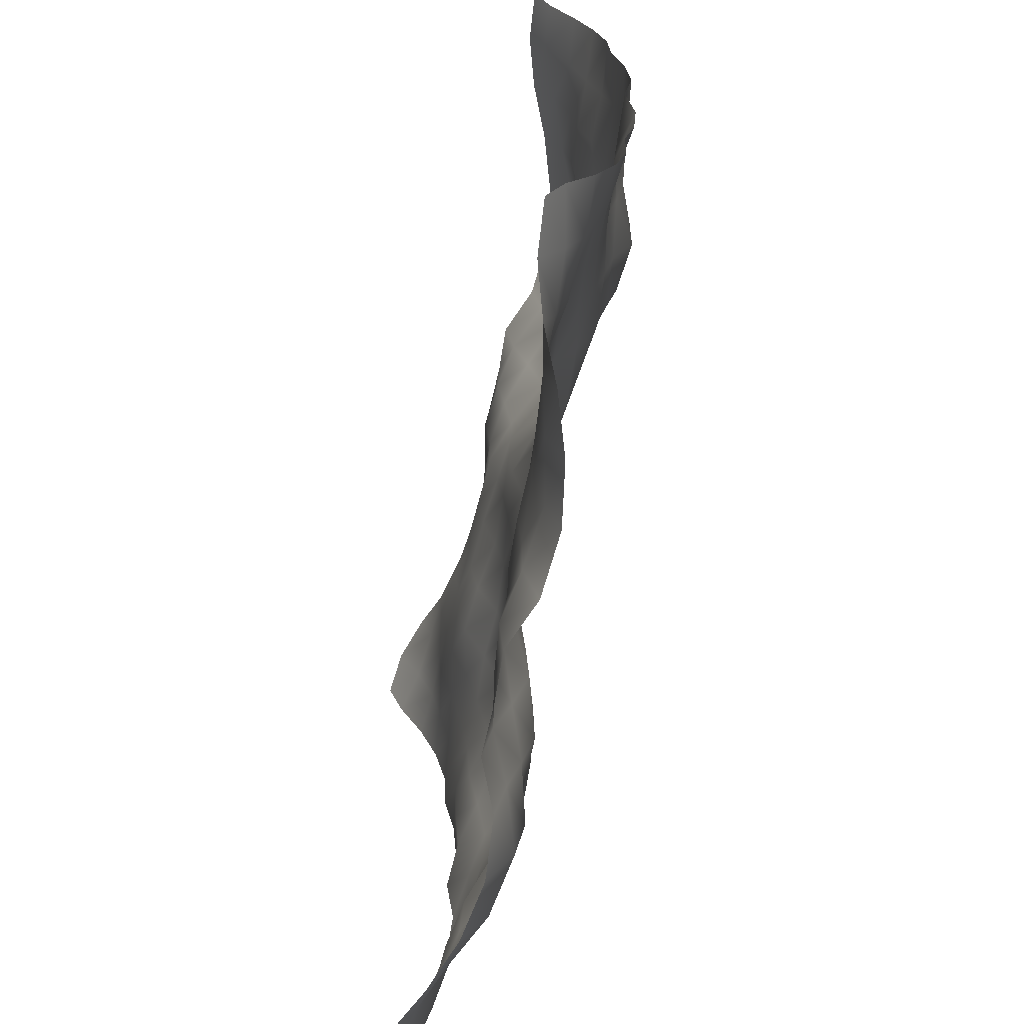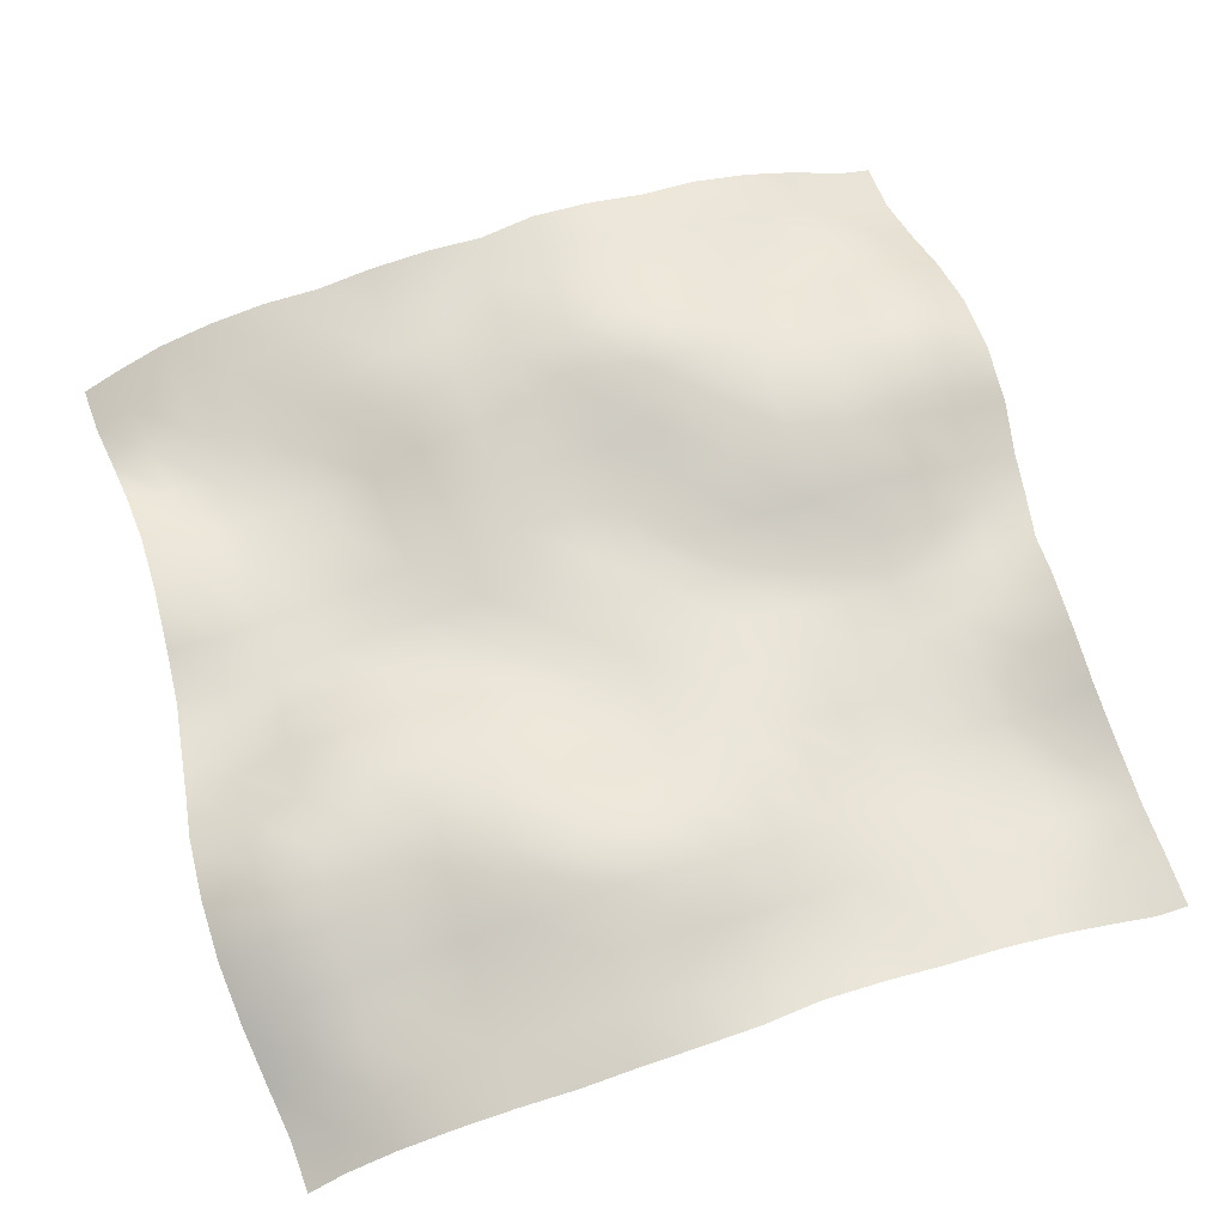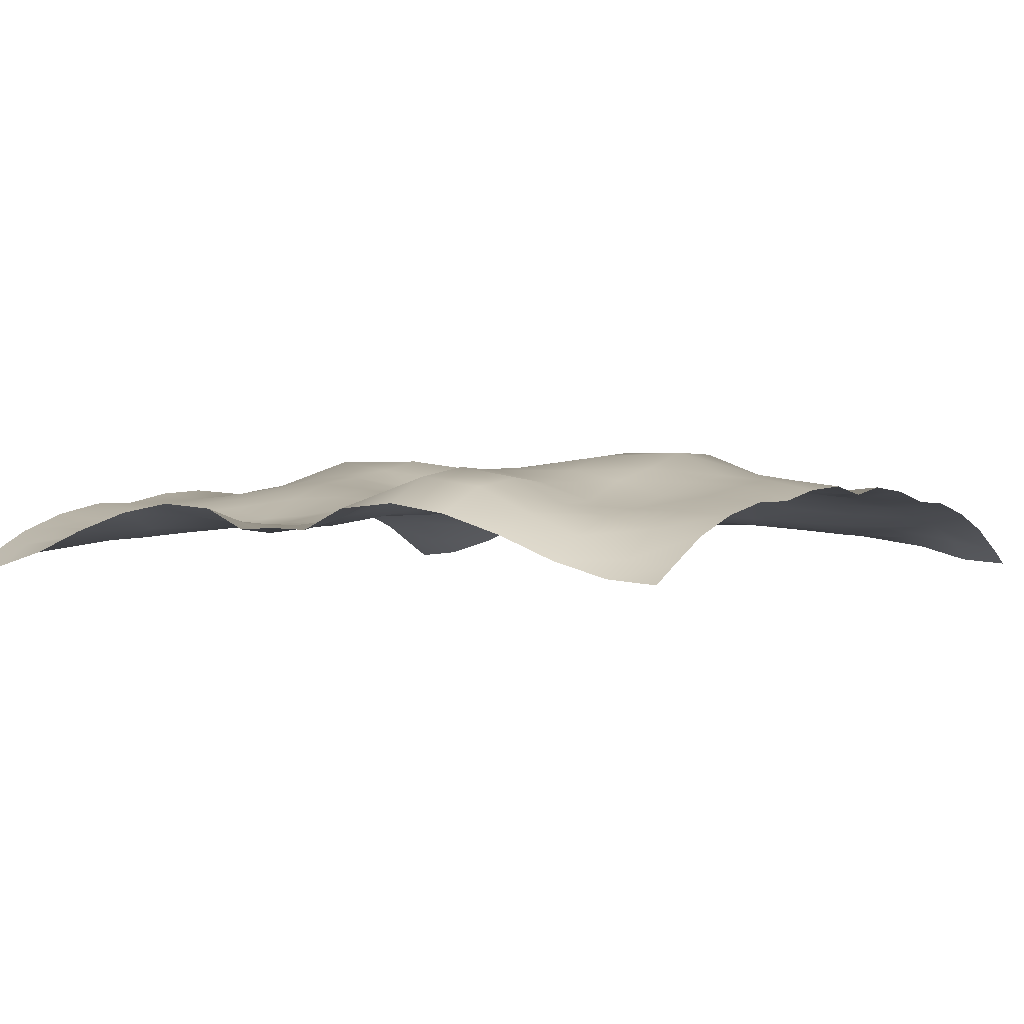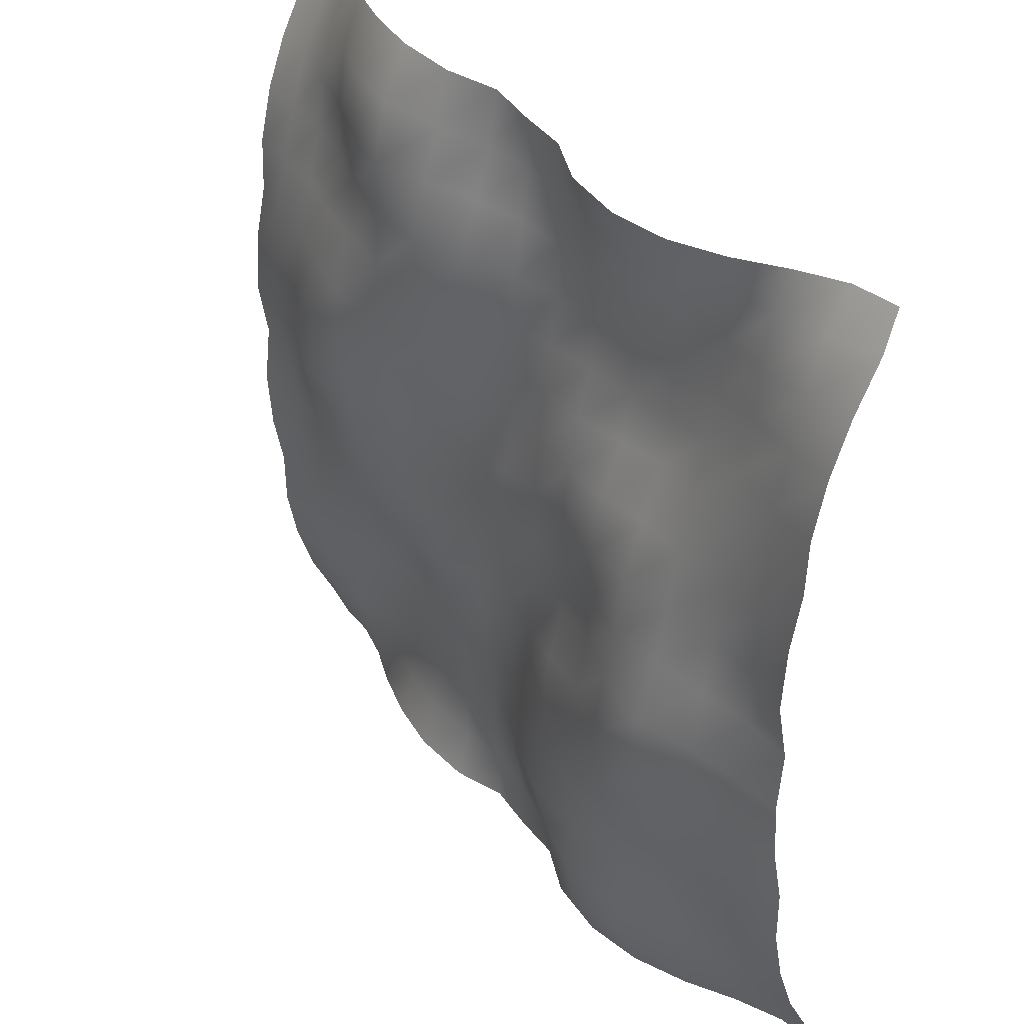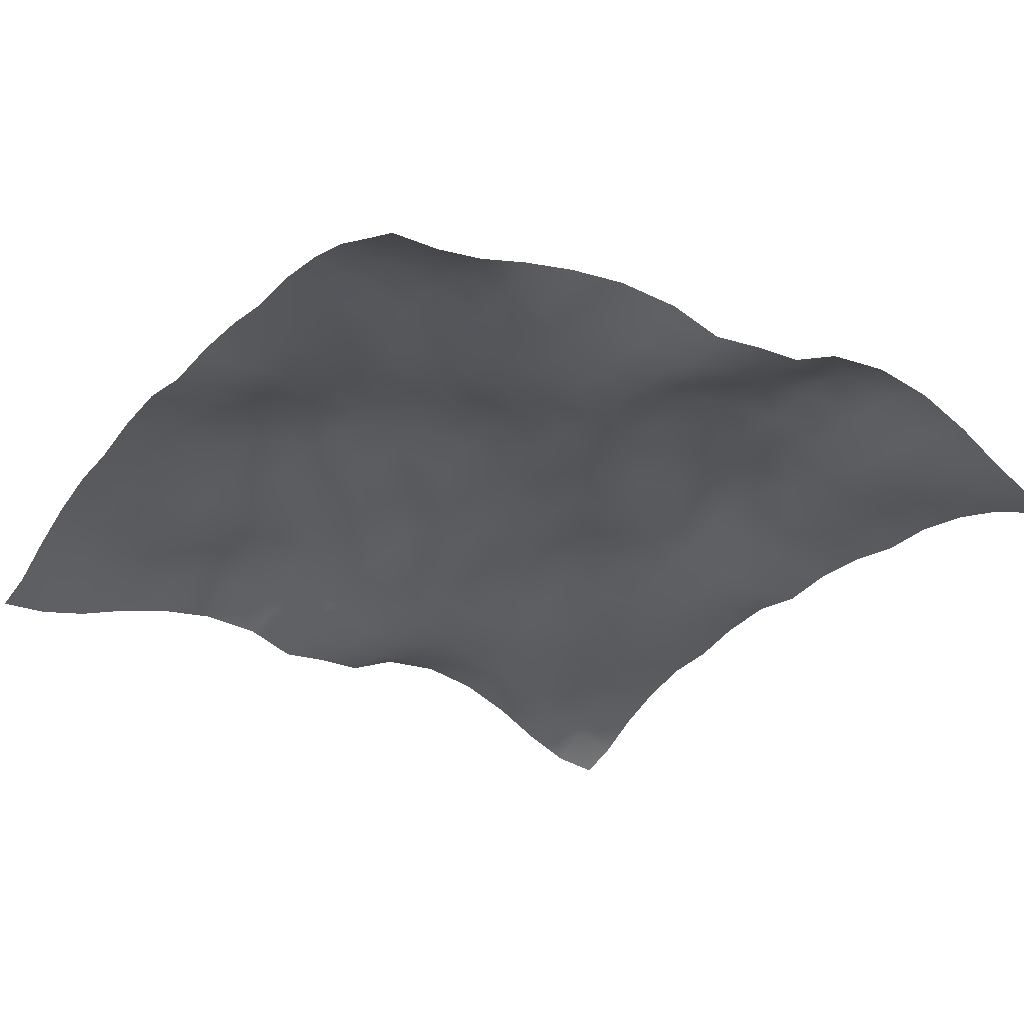
<metadata>
{"format":"obj","ext":"obj","renderer":"f3d","projection":"perspective","resolution":1024,"background":"white","views":[{"elev":-67.9,"azim":78.4,"up":"+Z"},{"elev":66.7,"azim":71.8,"up":"+Y"},{"elev":0.1,"azim":-146.9,"up":"+Y"},{"elev":36.5,"azim":-126.0,"up":"+Z"},{"elev":-30.4,"azim":-34.9,"up":"+Y"}]}
</metadata>
<code>
o Plan.003_Plan.001
v 3.007e+04 -5834 -2.885e+04
v 2.659e+04 -5516 -2.873e+04
v 2.297e+04 -4421 -2.828e+04
v 1.919e+04 -2808 -2.785e+04
v 1.509e+04 -1477 -2.757e+04
v 1.089e+04 -797 -2.762e+04
v 6540 -1153 -2.792e+04
v 3135 -2602 -2.833e+04
v -97.46 -2481 -2.885e+04
v -3330 -2602 -2.937e+04
v -6735 -1153 -2.978e+04
v -1.108e+04 -797 -3.007e+04
v -1.528e+04 -1477 -3.013e+04
v -1.938e+04 -2808 -2.984e+04
v -2.316e+04 -4421 -2.941e+04
v -2.679e+04 -5516 -2.896e+04
v -3.027e+04 -5834 -2.885e+04
v 3.031e+04 -4699 -2.62e+04
v 2.668e+04 -3911 -2.596e+04
v 2.267e+04 -3610 -2.548e+04
v 1.89e+04 -3524 -2.473e+04
v 1.507e+04 -2642 -2.435e+04
v 1.09e+04 -1741 -2.427e+04
v 6699 -2220 -2.449e+04
v 3308 -2892 -2.495e+04
v 24.09 -2545 -2.527e+04
v -3238 -1945 -2.571e+04
v -6739 -385.8 -2.598e+04
v -1.101e+04 999.8 -2.634e+04
v -1.557e+04 281.3 -2.643e+04
v -1.946e+04 -1454 -2.64e+04
v -2.32e+04 -2871 -2.646e+04
v -2.673e+04 -4402 -2.64e+04
v -3.003e+04 -4699 -2.62e+04
v 3.026e+04 -2911 -2.271e+04
v 2.656e+04 -2664 -2.231e+04
v 2.25e+04 -2797 -2.19e+04
v 1.877e+04 -3376 -2.164e+04
v 1.501e+04 -2998 -2.124e+04
v 1.101e+04 -2525 -2.097e+04
v 7024 -2285 -2.109e+04
v 3451 -2447 -2.132e+04
v 210.9 -1971 -2.171e+04
v -3183 -797.7 -2.211e+04
v -6927 579.9 -2.221e+04
v -1.12e+04 1706 -2.207e+04
v -1.575e+04 941.9 -2.214e+04
v -1.949e+04 -847.8 -2.229e+04
v -2.303e+04 -1641 -2.253e+04
v -2.661e+04 -2486 -2.278e+04
v -3.008e+04 -2911 -2.271e+04
v 3.013e+04 -1581 -1.89e+04
v 2.639e+04 -1952 -1.871e+04
v 2.248e+04 -2630 -1.846e+04
v 1.884e+04 -2879 -1.817e+04
v 1.499e+04 -2671 -1.792e+04
v 1.111e+04 -2492 -1.774e+04
v 7157 -2571 -1.76e+04
v 3664 -2457 -1.77e+04
v 312 -1387 -1.774e+04
v -3171 313.4 -1.789e+04
v -7251 1520 -1.804e+04
v -1.148e+04 1526 -1.81e+04
v -1.571e+04 594.8 -1.836e+04
v -1.943e+04 -621.9 -1.871e+04
v -2.294e+04 -1177 -1.877e+04
v -2.649e+04 -1312 -1.891e+04
v -3.02e+04 -1581 -1.89e+04
v 3.001e+04 -738 -1.485e+04
v 2.641e+04 -1138 -1.487e+04
v 2.255e+04 -1673 -1.497e+04
v 1.879e+04 -2366 -1.486e+04
v 1.506e+04 -2643 -1.446e+04
v 1.127e+04 -2329 -1.43e+04
v 7382 -2127 -1.432e+04
v 3622 -1780 -1.413e+04
v 161.7 -1493 -1.382e+04
v -3253 115.5 -1.373e+04
v -7337 1454 -1.385e+04
v -1.145e+04 1807 -1.424e+04
v -1.555e+04 1528 -1.47e+04
v -1.95e+04 783.5 -1.491e+04
v -2.304e+04 -284.4 -1.496e+04
v -2.654e+04 -296.2 -1.496e+04
v -3.033e+04 -738 -1.485e+04
v 2.993e+04 -640.5 -1.089e+04
v 2.651e+04 -809.8 -1.095e+04
v 2.278e+04 -806.7 -1.114e+04
v 1.885e+04 -1161 -1.127e+04
v 1.513e+04 -1980 -1.124e+04
v 1.145e+04 -1715 -1.103e+04
v 7464 -1195 -1.07e+04
v 3456 -1378 -1.037e+04
v 55.28 -1618 -1.008e+04
v -3379 -130.5 -9845
v -7336 1211 -9793
v -1.13e+04 2212 -9977
v -1.544e+04 2593 -1.05e+04
v -1.963e+04 1680 -1.083e+04
v -2.312e+04 652.8 -1.091e+04
v -2.678e+04 417.4 -1.09e+04
v -3.041e+04 -640.5 -1.089e+04
v 2.988e+04 124.5 -7004
v 2.652e+04 -379.1 -7037
v 2.298e+04 -153.2 -7208
v 1.908e+04 -207.5 -7482
v 1.53e+04 -379.2 -7582
v 1.136e+04 -232.9 -7332
v 7376 -530.5 -6954
v 3468 -1009 -6671
v -45.13 -1413 -6449
v -3531 -445 -6004
v -7471 704.4 -5688
v -1.124e+04 1284 -5633
v -1.512e+04 2976 -6042
v -1.973e+04 2900 -6576
v -2.337e+04 1209 -6644
v -2.683e+04 876.4 -6765
v -3.046e+04 124.5 -7004
v 2.987e+04 430.7 -2622
v 2.655e+04 -258.2 -2950
v 2.317e+04 100.7 -3240
v 1.933e+04 720.7 -3484
v 1.526e+04 903.1 -3549
v 1.121e+04 409.8 -3225
v 7331 -46.53 -2933
v 3577 -665.1 -2800
v -39.98 -621.9 -2743
v -3854 -642.3 -2304
v -7479 -320.3 -1906
v -1.122e+04 517.5 -1873
v -1.506e+04 2102 -1711
v -1.964e+04 2864 -1860
v -2.353e+04 1393 -2267
v -2.687e+04 895.3 -2386
v -3.047e+04 430.7 -2622
v 3.007e+04 -147.6 1321
v 2.672e+04 14.37 880
v 2.328e+04 787.9 600.1
v 1.938e+04 1396 372.3
v 1.513e+04 1440 509
v 1.104e+04 504.6 731.6
v 7282 -439.3 1016
v 3755 -568.2 1149
v -97.46 -56.75 1321
v -3950 -568.2 1493
v -7477 -439.3 1627
v -1.123e+04 504.6 1911
v -1.533e+04 1440 2133
v -1.957e+04 1396 2270
v -2.347e+04 787.9 2042
v -2.692e+04 14.37 1762
v -3.027e+04 -147.6 1321
v 3.027e+04 430.7 5265
v 2.667e+04 895.3 5028
v 2.333e+04 1393 4910
v 1.945e+04 2864 4502
v 1.487e+04 2102 4354
v 1.102e+04 517.5 4515
v 7284 -320.3 4549
v 3659 -642.3 4947
v -154.9 -621.9 5386
v -3772 -665.1 5442
v -7525 -46.53 5576
v -1.141e+04 409.8 5867
v -1.546e+04 903.1 6191
v -1.953e+04 720.7 6127
v -2.336e+04 100.7 5882
v -2.674e+04 -258.2 5592
v -3.006e+04 430.7 5265
v 3.026e+04 124.5 9647
v 2.664e+04 876.4 9407
v 2.318e+04 1209 9287
v 1.954e+04 2900 9218
v 1.493e+04 2976 8685
v 1.105e+04 1284 8275
v 7276 704.4 8331
v 3336 -445 8646
v -149.8 -1413 9092
v -3663 -1009 9313
v -7571 -530.5 9596
v -1.156e+04 -232.9 9975
v -1.55e+04 -379.2 1.022e+04
v -1.927e+04 -207.5 1.012e+04
v -2.317e+04 -153.2 9850
v -2.671e+04 -379.1 9679
v -3.007e+04 124.5 9647
v 3.021e+04 -640.5 1.353e+04
v 2.659e+04 417.4 1.355e+04
v 2.293e+04 652.8 1.355e+04
v 1.944e+04 1680 1.348e+04
v 1.525e+04 2593 1.314e+04
v 1.111e+04 2212 1.262e+04
v 7141 1211 1.244e+04
v 3184 -130.5 1.249e+04
v -250.2 -1618 1.272e+04
v -3651 -1378 1.302e+04
v -7659 -1195 1.334e+04
v -1.164e+04 -1715 1.367e+04
v -1.532e+04 -1980 1.389e+04
v -1.904e+04 -1161 1.391e+04
v -2.297e+04 -806.7 1.378e+04
v -2.67e+04 -809.8 1.36e+04
v -3.012e+04 -640.5 1.353e+04
v 3.013e+04 -738 1.749e+04
v 2.634e+04 -296.2 1.761e+04
v 2.284e+04 -284.4 1.76e+04
v 1.93e+04 783.5 1.755e+04
v 1.535e+04 1528 1.734e+04
v 1.125e+04 1807 1.688e+04
v 7142 1454 1.649e+04
v 3058 115.5 1.637e+04
v -356.6 -1493 1.646e+04
v -3817 -1780 1.678e+04
v -7577 -2127 1.696e+04
v -1.147e+04 -2329 1.694e+04
v -1.526e+04 -2643 1.711e+04
v -1.898e+04 -2366 1.75e+04
v -2.275e+04 -1673 1.761e+04
v -2.66e+04 -1138 1.752e+04
v -3.02e+04 -738 1.749e+04
v 3.001e+04 -1581 2.154e+04
v 2.629e+04 -1312 2.155e+04
v 2.275e+04 -1177 2.142e+04
v 1.923e+04 -621.9 2.135e+04
v 1.551e+04 594.8 2.1e+04
v 1.128e+04 1526 2.074e+04
v 7056 1520 2.068e+04
v 2976 313.4 2.053e+04
v -506.9 -1387 2.038e+04
v -3858 -2457 2.034e+04
v -7352 -2571 2.024e+04
v -1.13e+04 -2492 2.038e+04
v -1.519e+04 -2671 2.056e+04
v -1.903e+04 -2879 2.081e+04
v -2.268e+04 -2630 2.11e+04
v -2.658e+04 -1952 2.135e+04
v -3.033e+04 -1581 2.154e+04
v 2.988e+04 -2911 2.535e+04
v 2.642e+04 -2486 2.543e+04
v 2.284e+04 -1641 2.518e+04
v 1.93e+04 -847.8 2.494e+04
v 1.556e+04 941.9 2.478e+04
v 1.101e+04 1706 2.471e+04
v 6733 579.9 2.485e+04
v 2988 -797.7 2.475e+04
v -405.8 -1971 2.435e+04
v -3646 -2447 2.396e+04
v -7219 -2285 2.373e+04
v -1.121e+04 -2525 2.361e+04
v -1.521e+04 -2998 2.388e+04
v -1.896e+04 -3376 2.428e+04
v -2.27e+04 -2797 2.454e+04
v -2.676e+04 -2664 2.495e+04
v -3.045e+04 -2911 2.535e+04
v 2.983e+04 -4699 2.884e+04
v 2.653e+04 -4402 2.905e+04
v 2.301e+04 -2871 2.911e+04
v 1.927e+04 -1454 2.904e+04
v 1.537e+04 281.3 2.907e+04
v 1.082e+04 999.8 2.898e+04
v 6544 -385.8 2.862e+04
v 3043 -1945 2.835e+04
v -219 -2545 2.791e+04
v -3503 -2892 2.759e+04
v -6894 -2220 2.713e+04
v -1.11e+04 -1741 2.691e+04
v -1.526e+04 -2642 2.699e+04
v -1.909e+04 -3524 2.737e+04
v -2.287e+04 -3610 2.812e+04
v -2.687e+04 -3911 2.861e+04
v -3.05e+04 -4699 2.884e+04
v 3.007e+04 -5834 3.149e+04
v 2.659e+04 -5516 3.161e+04
v 2.297e+04 -4421 3.206e+04
v 1.919e+04 -2808 3.248e+04
v 1.509e+04 -1477 3.277e+04
v 1.089e+04 -797 3.272e+04
v 6540 -1153 3.242e+04
v 3135 -2602 3.201e+04
v -97.46 -2481 3.149e+04
v -3330 -2602 3.097e+04
v -6735 -1153 3.056e+04
v -1.108e+04 -797 3.026e+04
v -1.528e+04 -1477 3.021e+04
v -1.938e+04 -2808 3.05e+04
v -2.316e+04 -4421 3.092e+04
v -2.679e+04 -5516 3.137e+04
v -3.027e+04 -5834 3.149e+04
f 1 18 19 2
f 2 19 20 3
f 3 20 21 4
f 4 21 22 5
f 5 22 23 6
f 6 23 24 7
f 7 24 25 8
f 8 25 26 9
f 9 26 27 10
f 10 27 28 11
f 11 28 29 12
f 12 29 30 13
f 13 30 31 14
f 14 31 32 15
f 15 32 33 16
f 16 33 34 17
f 18 35 36 19
f 19 36 37 20
f 20 37 38 21
f 21 38 39 22
f 22 39 40 23
f 23 40 41 24
f 24 41 42 25
f 25 42 43 26
f 26 43 44 27
f 27 44 45 28
f 28 45 46 29
f 29 46 47 30
f 30 47 48 31
f 31 48 49 32
f 32 49 50 33
f 33 50 51 34
f 35 52 53 36
f 36 53 54 37
f 37 54 55 38
f 38 55 56 39
f 39 56 57 40
f 40 57 58 41
f 41 58 59 42
f 42 59 60 43
f 43 60 61 44
f 44 61 62 45
f 45 62 63 46
f 46 63 64 47
f 47 64 65 48
f 48 65 66 49
f 49 66 67 50
f 50 67 68 51
f 52 69 70 53
f 53 70 71 54
f 54 71 72 55
f 55 72 73 56
f 56 73 74 57
f 57 74 75 58
f 58 75 76 59
f 59 76 77 60
f 60 77 78 61
f 61 78 79 62
f 62 79 80 63
f 63 80 81 64
f 64 81 82 65
f 65 82 83 66
f 66 83 84 67
f 67 84 85 68
f 69 86 87 70
f 70 87 88 71
f 71 88 89 72
f 72 89 90 73
f 73 90 91 74
f 74 91 92 75
f 75 92 93 76
f 76 93 94 77
f 77 94 95 78
f 78 95 96 79
f 79 96 97 80
f 80 97 98 81
f 81 98 99 82
f 82 99 100 83
f 83 100 101 84
f 84 101 102 85
f 86 103 104 87
f 87 104 105 88
f 88 105 106 89
f 89 106 107 90
f 90 107 108 91
f 91 108 109 92
f 92 109 110 93
f 93 110 111 94
f 94 111 112 95
f 95 112 113 96
f 96 113 114 97
f 97 114 115 98
f 98 115 116 99
f 99 116 117 100
f 100 117 118 101
f 101 118 119 102
f 103 120 121 104
f 104 121 122 105
f 105 122 123 106
f 106 123 124 107
f 107 124 125 108
f 108 125 126 109
f 109 126 127 110
f 110 127 128 111
f 111 128 129 112
f 112 129 130 113
f 113 130 131 114
f 114 131 132 115
f 115 132 133 116
f 116 133 134 117
f 117 134 135 118
f 118 135 136 119
f 120 137 138 121
f 121 138 139 122
f 122 139 140 123
f 123 140 141 124
f 124 141 142 125
f 125 142 143 126
f 126 143 144 127
f 127 144 145 128
f 128 145 146 129
f 129 146 147 130
f 130 147 148 131
f 131 148 149 132
f 132 149 150 133
f 133 150 151 134
f 134 151 152 135
f 135 152 153 136
f 137 154 155 138
f 138 155 156 139
f 139 156 157 140
f 140 157 158 141
f 141 158 159 142
f 142 159 160 143
f 143 160 161 144
f 144 161 162 145
f 145 162 163 146
f 146 163 164 147
f 147 164 165 148
f 148 165 166 149
f 149 166 167 150
f 150 167 168 151
f 151 168 169 152
f 152 169 170 153
f 154 171 172 155
f 155 172 173 156
f 156 173 174 157
f 157 174 175 158
f 158 175 176 159
f 159 176 177 160
f 160 177 178 161
f 161 178 179 162
f 162 179 180 163
f 163 180 181 164
f 164 181 182 165
f 165 182 183 166
f 166 183 184 167
f 167 184 185 168
f 168 185 186 169
f 169 186 187 170
f 171 188 189 172
f 172 189 190 173
f 173 190 191 174
f 174 191 192 175
f 175 192 193 176
f 176 193 194 177
f 177 194 195 178
f 178 195 196 179
f 179 196 197 180
f 180 197 198 181
f 181 198 199 182
f 182 199 200 183
f 183 200 201 184
f 184 201 202 185
f 185 202 203 186
f 186 203 204 187
f 188 205 206 189
f 189 206 207 190
f 190 207 208 191
f 191 208 209 192
f 192 209 210 193
f 193 210 211 194
f 194 211 212 195
f 195 212 213 196
f 196 213 214 197
f 197 214 215 198
f 198 215 216 199
f 199 216 217 200
f 200 217 218 201
f 201 218 219 202
f 202 219 220 203
f 203 220 221 204
f 205 222 223 206
f 206 223 224 207
f 207 224 225 208
f 208 225 226 209
f 209 226 227 210
f 210 227 228 211
f 211 228 229 212
f 212 229 230 213
f 213 230 231 214
f 214 231 232 215
f 215 232 233 216
f 216 233 234 217
f 217 234 235 218
f 218 235 236 219
f 219 236 237 220
f 220 237 238 221
f 222 239 240 223
f 223 240 241 224
f 224 241 242 225
f 225 242 243 226
f 226 243 244 227
f 227 244 245 228
f 228 245 246 229
f 229 246 247 230
f 230 247 248 231
f 231 248 249 232
f 232 249 250 233
f 233 250 251 234
f 234 251 252 235
f 235 252 253 236
f 236 253 254 237
f 237 254 255 238
f 239 256 257 240
f 240 257 258 241
f 241 258 259 242
f 242 259 260 243
f 243 260 261 244
f 244 261 262 245
f 245 262 263 246
f 246 263 264 247
f 247 264 265 248
f 248 265 266 249
f 249 266 267 250
f 250 267 268 251
f 251 268 269 252
f 252 269 270 253
f 253 270 271 254
f 254 271 272 255
f 256 273 274 257
f 257 274 275 258
f 258 275 276 259
f 259 276 277 260
f 260 277 278 261
f 261 278 279 262
f 262 279 280 263
f 263 280 281 264
f 264 281 282 265
f 265 282 283 266
f 266 283 284 267
f 267 284 285 268
f 268 285 286 269
f 269 286 287 270
f 270 287 288 271
f 271 288 289 272

</code>
